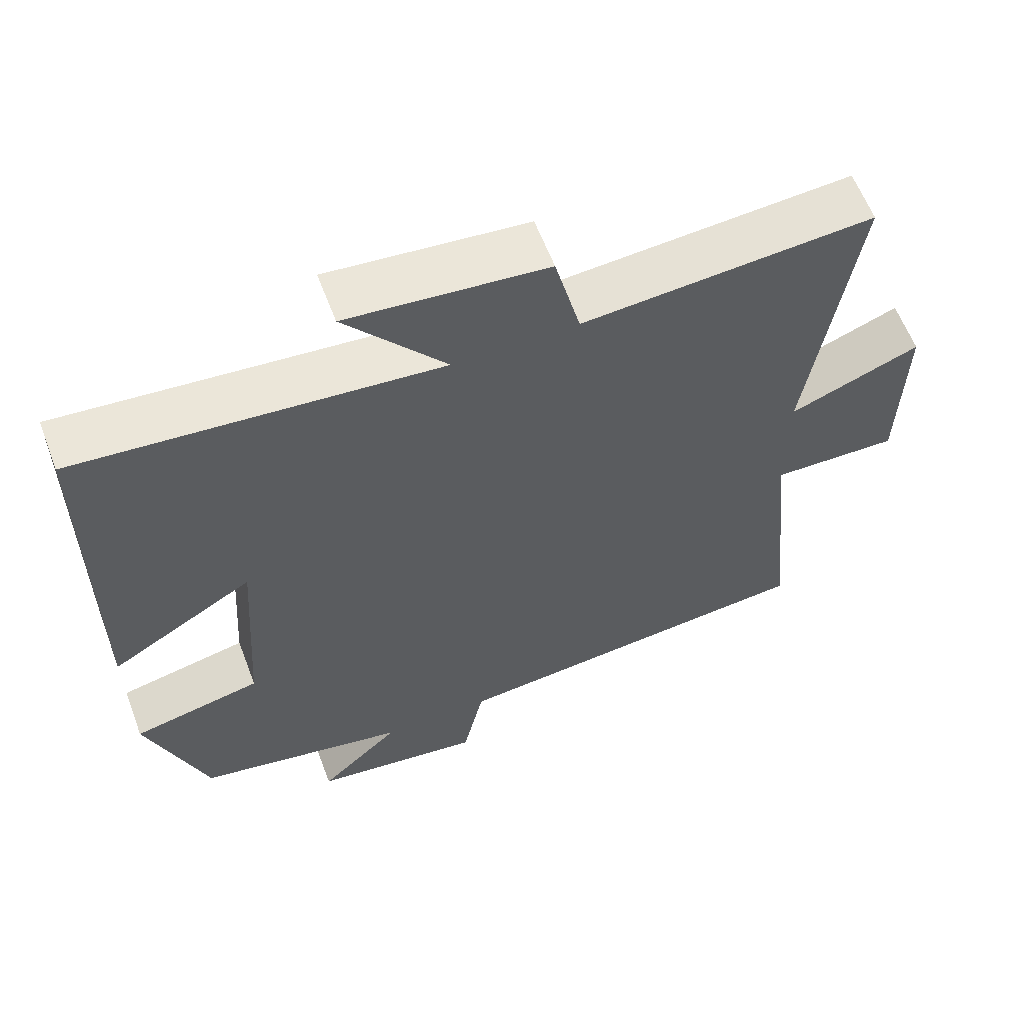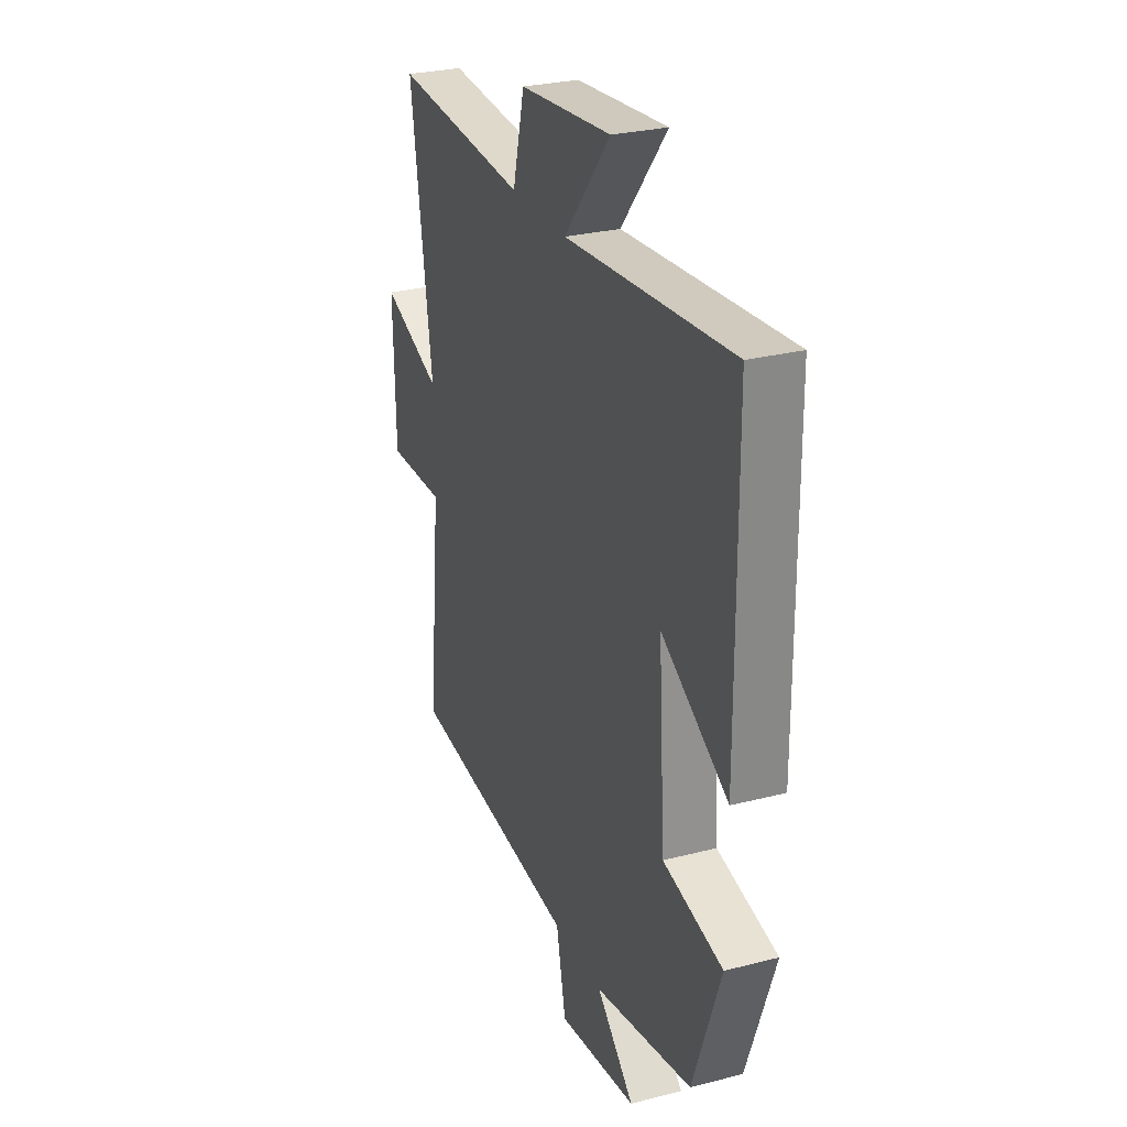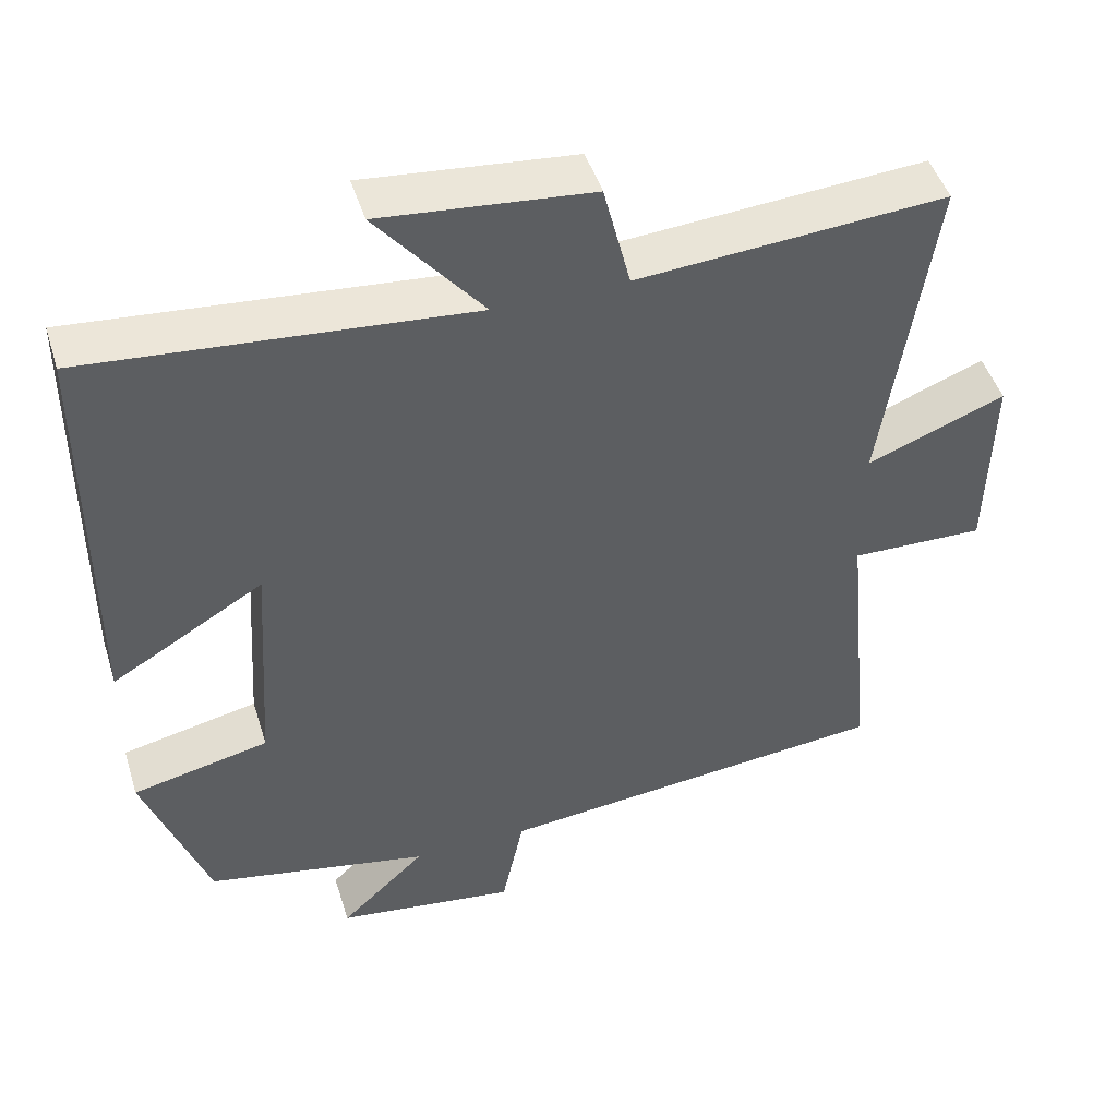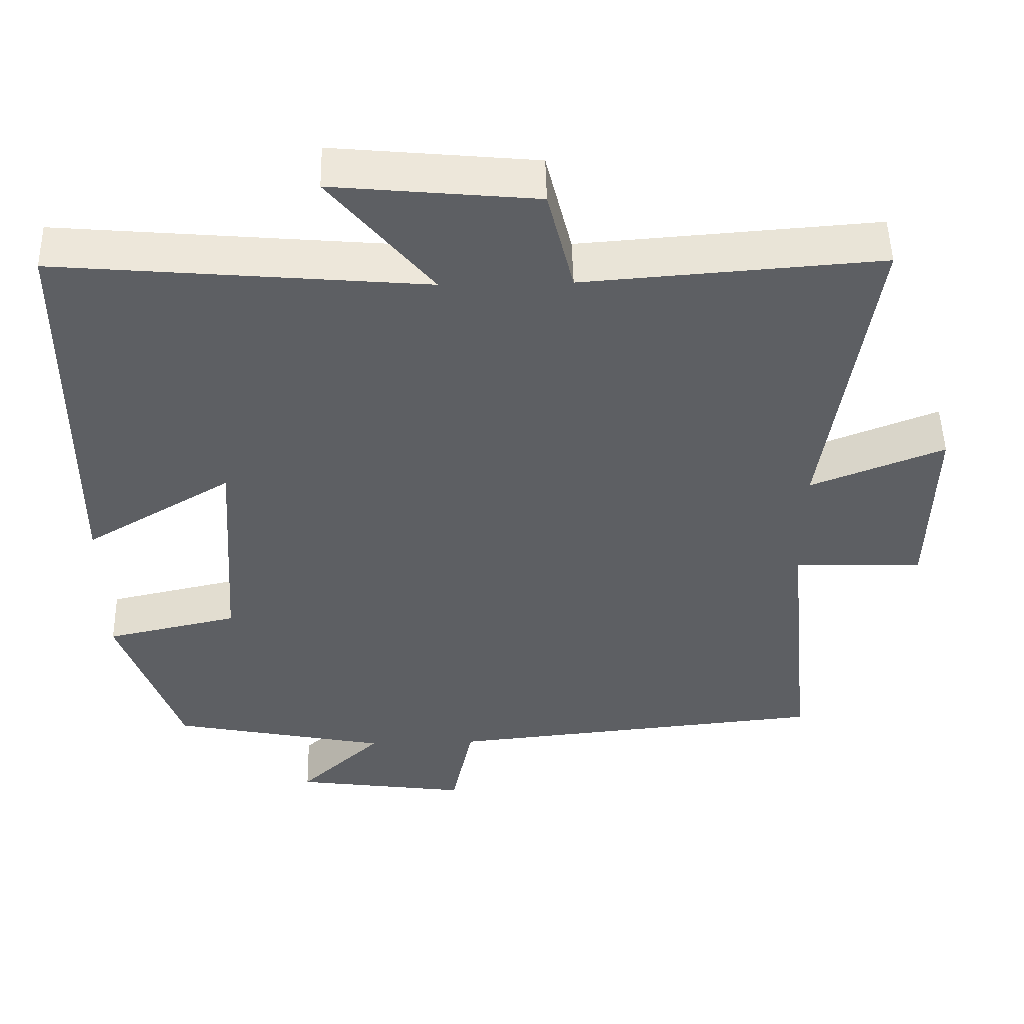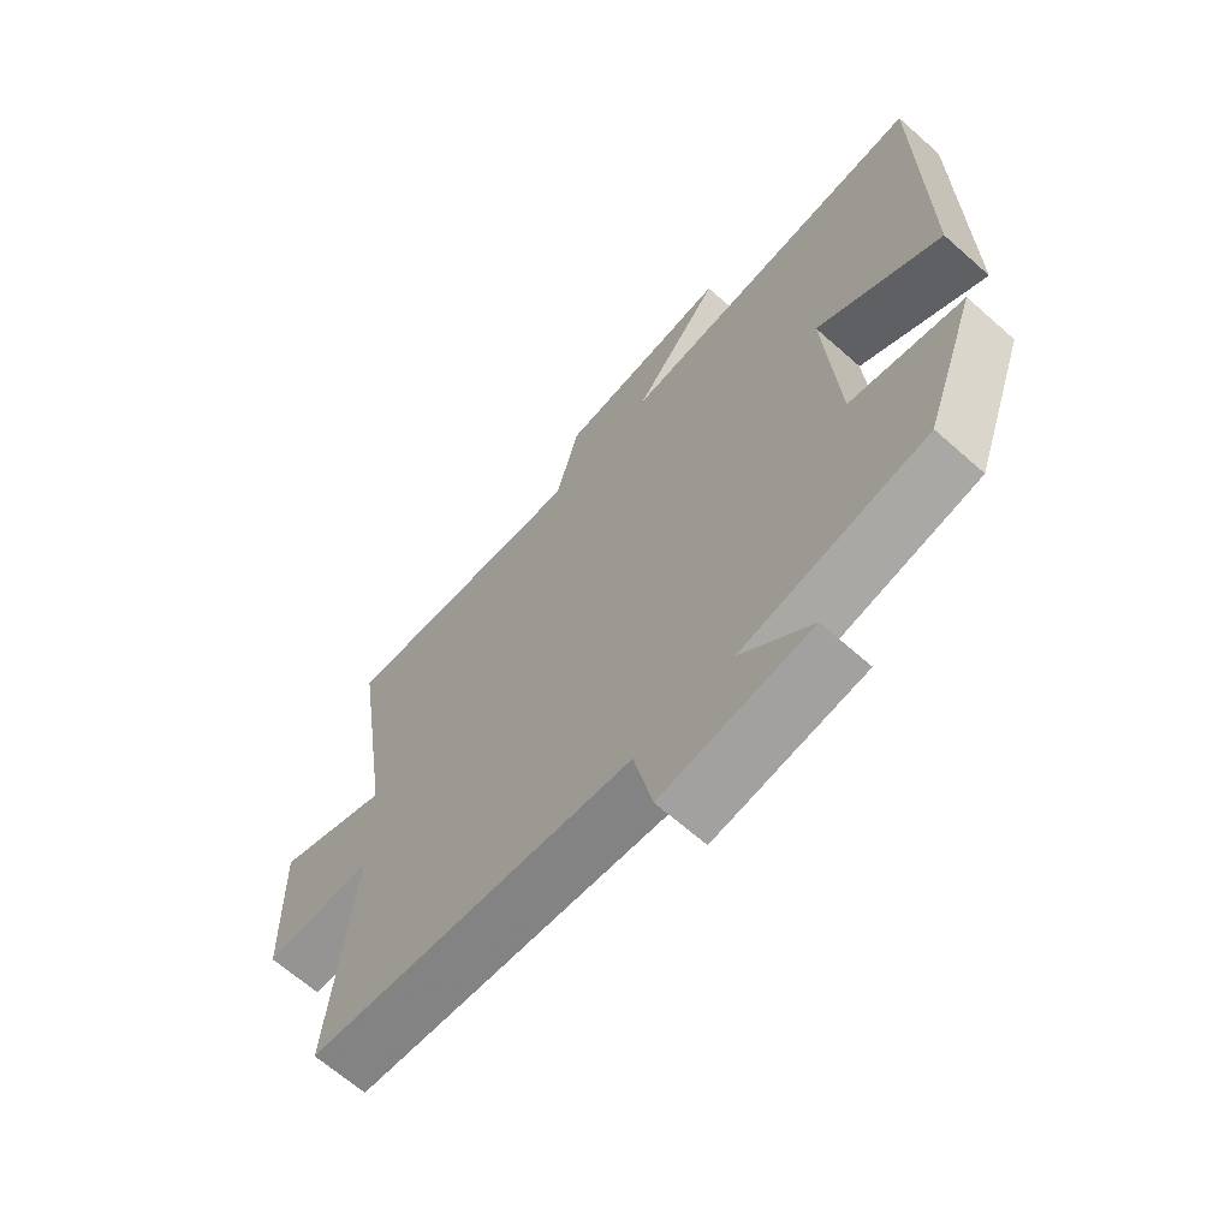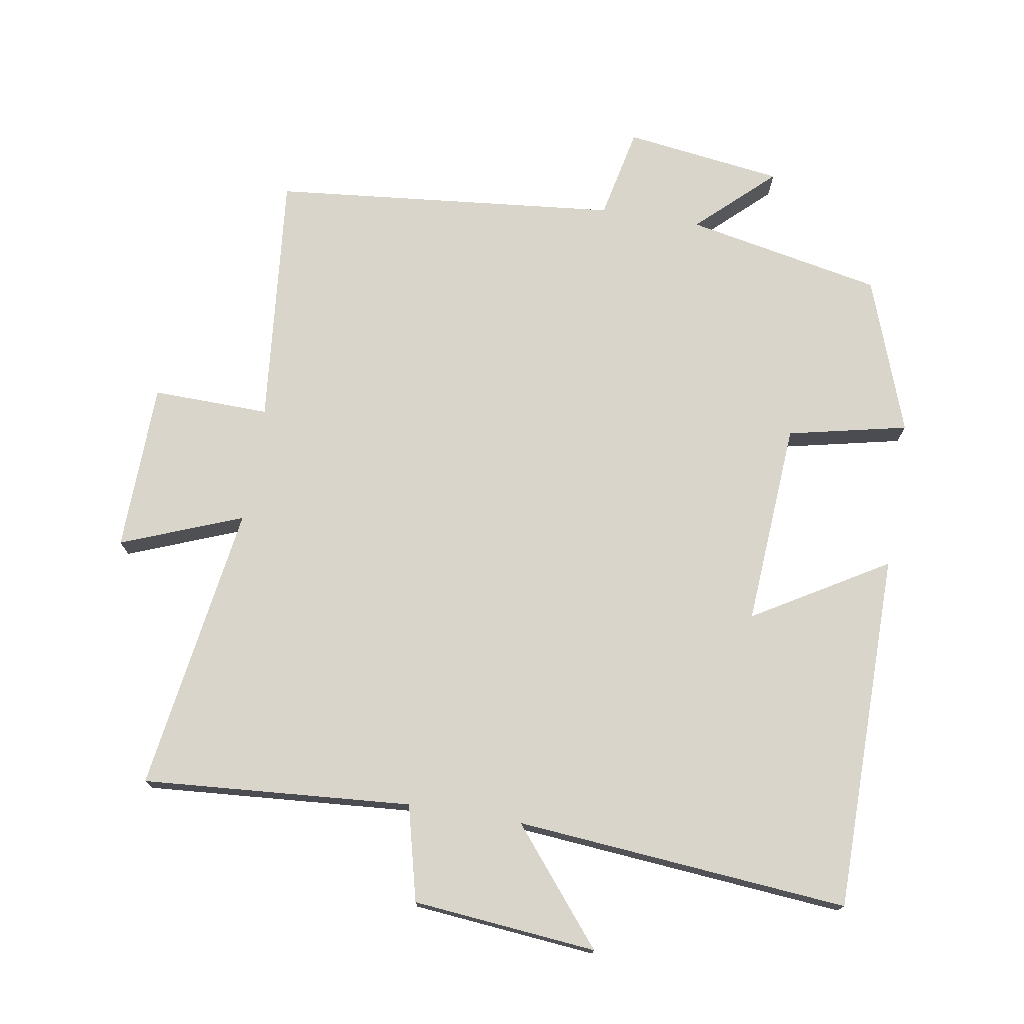
<metadata>
{"format":"obj","ext":"obj","renderer":"f3d","projection":"perspective","resolution":1024,"background":"white","views":[{"elev":60.6,"azim":159.3,"up":"+Z"},{"elev":27.9,"azim":68.6,"up":"+Z"},{"elev":47.1,"azim":162.9,"up":"+Z"},{"elev":49.8,"azim":178.7,"up":"+Z"},{"elev":-66.0,"azim":48.4,"up":"+Z"},{"elev":74.4,"azim":9.4,"up":"+Y"}]}
</metadata>
<code>
v -0.564 0.07 0.53
v -0.166 0.07 0.5
v -0.131 0.07 0.641
v 0.141 0.07 0.667
v 0.004 0.07 0.5
v 0.497 0.07 0.543
v 0.5 0.07 0.012
v 0.303 0.07 0.129
v 0.323 0.07 -0.173
v 0.5 0.07 -0.212
v 0.418 0.07 -0.442
v 0.128 0.07 -0.5
v 0.239 0.07 -0.604
v 0.005 0.07 -0.636
v -0.024 0.07 -0.5
v -0.537 0.07 -0.449
v -0.5 0.07 -0.073
v -0.673 0.07 -0.077
v -0.679 0.07 0.173
v -0.5 0.07 0.103
v -0.564 0 0.53
v -0.166 0 0.5
v -0.131 0 0.641
v 0.141 0 0.667
v 0.004 0 0.5
v 0.497 0 0.543
v 0.5 0 0.012
v 0.303 0 0.129
v 0.323 0 -0.173
v 0.5 0 -0.212
v 0.418 0 -0.442
v 0.128 0 -0.5
v 0.239 0 -0.604
v 0.005 0 -0.636
v -0.024 0 -0.5
v -0.537 0 -0.449
v -0.5 0 -0.073
v -0.673 0 -0.077
v -0.679 0 0.173
v -0.5 0 0.103
f 17 18 19 20
f 15 16 17
f 15 17 20
f 12 13 14 15
f 11 12 15
f 10 11 15
f 9 10 15
f 20 1 2
f 15 20 2
f 9 15 2
f 8 9 2
f 5 6 7 8
f 2 3 4 5
f 2 5 8
f 40 39 38 37
f 37 36 35
f 40 37 35
f 35 34 33 32
f 35 32 31
f 35 31 30
f 35 30 29
f 22 21 40
f 22 40 35
f 22 35 29
f 22 29 28
f 28 27 26 25
f 25 24 23 22
f 28 25 22
f 1 21 22 2
f 2 22 23 3
f 3 23 24 4
f 4 24 25 5
f 5 25 26 6
f 6 26 27 7
f 7 27 28 8
f 8 28 29 9
f 9 29 30 10
f 10 30 31 11
f 11 31 32 12
f 12 32 33 13
f 13 33 34 14
f 14 34 35 15
f 15 35 36 16
f 16 36 37 17
f 17 37 38 18
f 18 38 39 19
f 19 39 40 20
f 20 40 21 1

</code>
